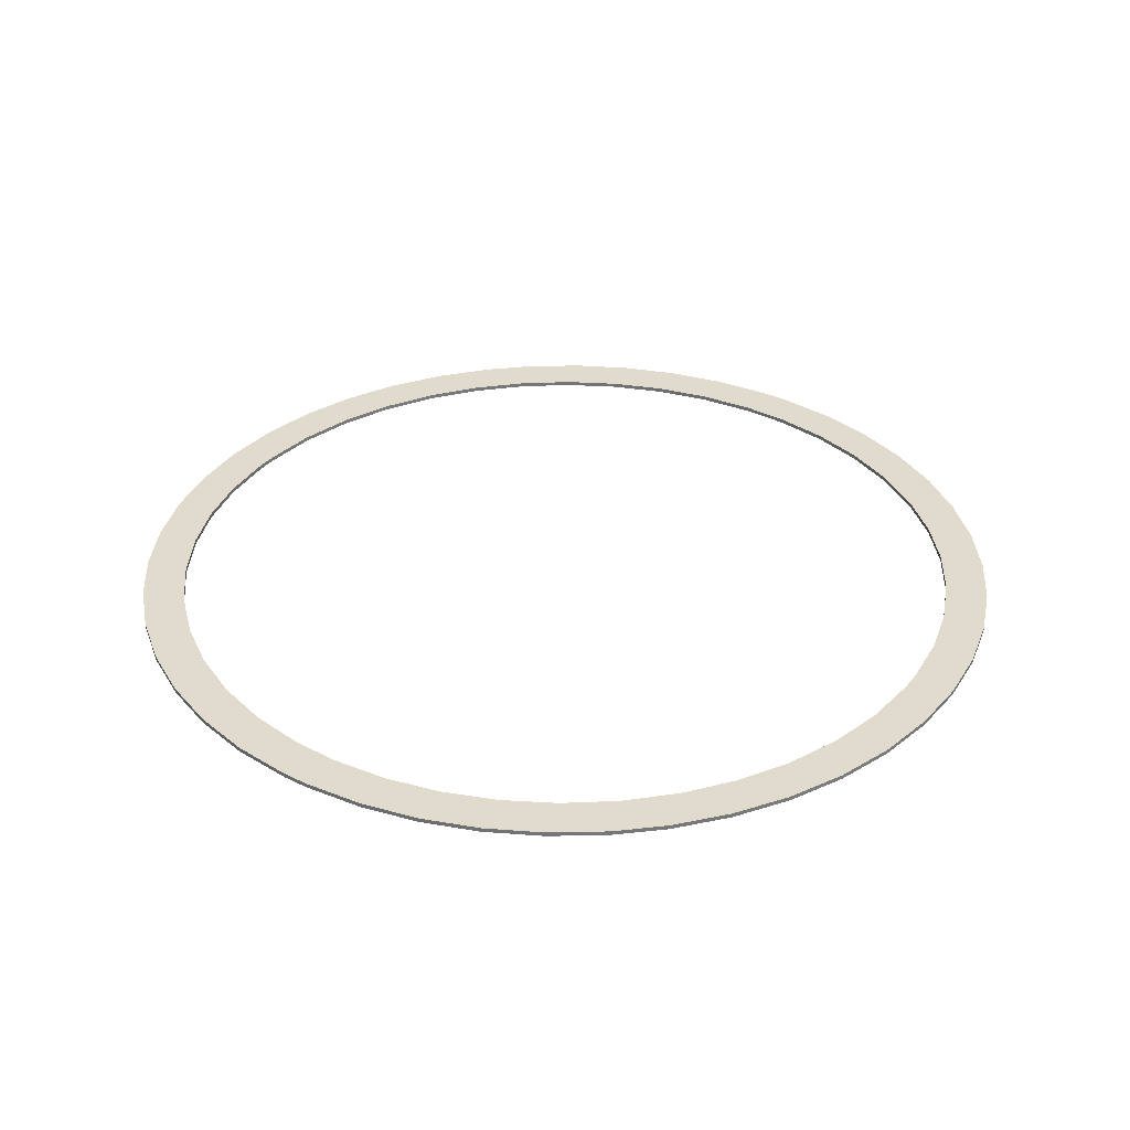
<metadata>
{"format":"obj","ext":"obj","renderer":"f3d","projection":"perspective","resolution":1024,"background":"white","views":[{"elev":33.2,"azim":122.7,"up":"+Z"}]}
</metadata>
<code>
v 0.2748 0.03245 0.0473
v 0.2748 0.03245 0.0473
v 0.2748 0.03245 0.0473
v 0.2748 0.03245 0.0473
v 0.2742 0.03348 0.0473
v 0.2742 0.03348 0.0473
v 0.2736 0.03217 0.0473
v 0.2736 0.03217 0.0473
v 0.2736 0.03217 0.0473
v 0.2923 0.025 0.0473
v 0.2923 0.025 0.0473
v 0.2923 0.025 0.0473
v 0.293 0.02397 0.0473
v 0.293 0.02397 0.0473
v 0.2935 0.02528 0.0473
v 0.2935 0.02528 0.0473
v 0.2935 0.02528 0.0473
v 0.2877 0.03732 0.0473
v 0.2877 0.03732 0.0473
v 0.2877 0.03732 0.0473
v 0.2875 0.0385 0.0473
v 0.2875 0.0385 0.0473
v 0.2875 0.0385 0.0473
v 0.2864 0.03782 0.0473
v 0.2864 0.03782 0.0473
v 0.2864 0.03782 0.0473
v 0.2861 0.03894 0.0473
v 0.2861 0.03894 0.0473
v 0.2861 0.03894 0.0473
v 0.2851 0.03813 0.0473
v 0.2851 0.03813 0.0473
v 0.2847 0.03918 0.0473
v 0.2847 0.03918 0.0473
v 0.2847 0.03918 0.0473
v 0.2837 0.03824 0.0473
v 0.2837 0.03824 0.0473
v 0.2837 0.03824 0.0473
v 0.2837 0.03824 0.0473
v 0.2833 0.03924 0.0473
v 0.2833 0.03924 0.0473
v 0.2833 0.03924 0.0473
v 0.2833 0.03924 0.0473
v 0.2833 0.03924 0.0473
v 0.2928 0.02629 0.0473
v 0.2928 0.02629 0.0473
v 0.2928 0.02629 0.0473
v 0.2928 0.02629 0.0473
v 0.2939 0.02666 0.0473
v 0.2939 0.02666 0.0473
v 0.2939 0.02666 0.0473
v 0.293 0.02763 0.0473
v 0.293 0.02763 0.0473
v 0.293 0.02763 0.0473
v 0.2941 0.02809 0.0473
v 0.2941 0.02809 0.0473
v 0.2931 0.02873 0.0473
v 0.2931 0.02873 0.0473
v 0.2941 0.02873 0.0473
v 0.2941 0.02873 0.0473
v 0.293 0.03007 0.0473
v 0.293 0.03007 0.0473
v 0.293 0.03007 0.0473
v 0.294 0.03014 0.0473
v 0.294 0.03014 0.0473
v 0.294 0.03014 0.0473
v 0.2927 0.03136 0.0473
v 0.2927 0.03136 0.0473
v 0.2927 0.03136 0.0473
v 0.2927 0.03136 0.0473
v 0.2937 0.0315 0.0473
v 0.2937 0.0315 0.0473
v 0.2937 0.0315 0.0473
v 0.2923 0.0326 0.0473
v 0.2923 0.0326 0.0473
v 0.2923 0.0326 0.0473
v 0.2933 0.03281 0.0473
v 0.2933 0.03281 0.0473
v 0.2917 0.03377 0.0473
v 0.2917 0.03377 0.0473
v 0.2926 0.03405 0.0473
v 0.2926 0.03405 0.0473
v 0.2926 0.03405 0.0473
v 0.2909 0.03485 0.0473
v 0.2909 0.03485 0.0473
v 0.2909 0.03485 0.0473
v 0.2909 0.03485 0.0473
v 0.2919 0.03521 0.0473
v 0.2919 0.03521 0.0473
v 0.2919 0.03521 0.0473
v 0.2919 0.03521 0.0473
v 0.2899 0.03582 0.0473
v 0.2899 0.03582 0.0473
v 0.2899 0.03582 0.0473
v 0.2899 0.03582 0.0473
v 0.291 0.03616 0.0473
v 0.291 0.03616 0.0473
v 0.291 0.03616 0.0473
v 0.291 0.03616 0.0473
v 0.2889 0.03665 0.0473
v 0.2889 0.03665 0.0473
v 0.2889 0.03665 0.0473
v 0.2889 0.03665 0.0473
v 0.2899 0.0371 0.0473
v 0.2899 0.0371 0.0473
v 0.2899 0.0371 0.0473
v 0.2899 0.0371 0.0473
v 0.2888 0.03788 0.0473
v 0.2888 0.03788 0.0473
v 0.2795 0.02013 0.0473
v 0.2795 0.02013 0.0473
v 0.2795 0.02013 0.0473
v 0.2795 0.02013 0.0473
v 0.2797 0.01895 0.0473
v 0.2797 0.01895 0.0473
v 0.2797 0.01895 0.0473
v 0.2797 0.01895 0.0473
v 0.2807 0.01964 0.0473
v 0.2807 0.01964 0.0473
v 0.2807 0.01964 0.0473
v 0.2811 0.01852 0.0473
v 0.2811 0.01852 0.0473
v 0.2811 0.01852 0.0473
v 0.2821 0.01933 0.0473
v 0.2821 0.01933 0.0473
v 0.2825 0.01827 0.0473
v 0.2825 0.01827 0.0473
v 0.2825 0.01827 0.0473
v 0.2834 0.01921 0.0473
v 0.2834 0.01921 0.0473
v 0.2834 0.01921 0.0473
v 0.2834 0.01921 0.0473
v 0.2839 0.01822 0.0473
v 0.2839 0.01822 0.0473
v 0.2839 0.01822 0.0473
v 0.2839 0.01822 0.0473
v 0.2839 0.01822 0.0473
v 0.2744 0.03117 0.0473
v 0.2744 0.03117 0.0473
v 0.2744 0.03117 0.0473
v 0.2744 0.03117 0.0473
v 0.2733 0.03079 0.0473
v 0.2733 0.03079 0.0473
v 0.2733 0.03079 0.0473
v 0.2741 0.02983 0.0473
v 0.2741 0.02983 0.0473
v 0.2741 0.02983 0.0473
v 0.2731 0.02936 0.0473
v 0.2731 0.02936 0.0473
v 0.2741 0.02873 0.0473
v 0.2741 0.02873 0.0473
v 0.2741 0.02873 0.0473
v 0.2731 0.02873 0.0473
v 0.2731 0.02873 0.0473
v 0.2742 0.02738 0.0473
v 0.2742 0.02738 0.0473
v 0.2732 0.02731 0.0473
v 0.2732 0.02731 0.0473
v 0.2744 0.02609 0.0473
v 0.2744 0.02609 0.0473
v 0.2734 0.02595 0.0473
v 0.2734 0.02595 0.0473
v 0.2749 0.02486 0.0473
v 0.2749 0.02486 0.0473
v 0.2739 0.02464 0.0473
v 0.2739 0.02464 0.0473
v 0.2755 0.02369 0.0473
v 0.2755 0.02369 0.0473
v 0.2755 0.02369 0.0473
v 0.2745 0.0234 0.0473
v 0.2745 0.0234 0.0473
v 0.2745 0.0234 0.0473
v 0.2763 0.02261 0.0473
v 0.2763 0.02261 0.0473
v 0.2763 0.02261 0.0473
v 0.2763 0.02261 0.0473
v 0.2753 0.02224 0.0473
v 0.2753 0.02224 0.0473
v 0.2753 0.02224 0.0473
v 0.2772 0.02163 0.0473
v 0.2772 0.02163 0.0473
v 0.2772 0.02163 0.0473
v 0.2761 0.02129 0.0473
v 0.2761 0.02129 0.0473
v 0.2783 0.0208 0.0473
v 0.2783 0.0208 0.0473
v 0.2783 0.0208 0.0473
v 0.2772 0.02036 0.0473
v 0.2772 0.02036 0.0473
v 0.2772 0.02036 0.0473
v 0.2784 0.01957 0.0473
v 0.2784 0.01957 0.0473
v 0.2784 0.01957 0.0473
v 0.2749 0.03471 0.0473
v 0.2749 0.03471 0.0473
v 0.2749 0.03471 0.0473
v 0.2749 0.03471 0.0473
v 0.2754 0.03366 0.0473
v 0.2754 0.03366 0.0473
v 0.2754 0.03366 0.0473
v 0.2754 0.03366 0.0473
v 0.2758 0.03582 0.0473
v 0.2758 0.03582 0.0473
v 0.2758 0.03582 0.0473
v 0.2762 0.03477 0.0473
v 0.2762 0.03477 0.0473
v 0.2768 0.03681 0.0473
v 0.2768 0.03681 0.0473
v 0.2768 0.03681 0.0473
v 0.2772 0.03575 0.0473
v 0.2772 0.03575 0.0473
v 0.2772 0.03575 0.0473
v 0.2772 0.03575 0.0473
v 0.278 0.03763 0.0473
v 0.278 0.03763 0.0473
v 0.278 0.03763 0.0473
v 0.278 0.03763 0.0473
v 0.2782 0.03658 0.0473
v 0.2782 0.03658 0.0473
v 0.2782 0.03658 0.0473
v 0.2792 0.03829 0.0473
v 0.2792 0.03829 0.0473
v 0.2794 0.03726 0.0473
v 0.2794 0.03726 0.0473
v 0.2805 0.03879 0.0473
v 0.2805 0.03879 0.0473
v 0.2806 0.03776 0.0473
v 0.2806 0.03776 0.0473
v 0.2806 0.03776 0.0473
v 0.2819 0.0391 0.0473
v 0.2819 0.0391 0.0473
v 0.2819 0.0391 0.0473
v 0.2818 0.03809 0.0473
v 0.2818 0.03809 0.0473
v 0.2818 0.03809 0.0473
v 0.2818 0.03809 0.0473
v 0.2832 0.03824 0.0473
v 0.2832 0.03824 0.0473
v 0.2832 0.03824 0.0473
v 0.2832 0.03824 0.0473
v 0.2922 0.02274 0.0473
v 0.2922 0.02274 0.0473
v 0.2922 0.02274 0.0473
v 0.2917 0.02379 0.0473
v 0.2917 0.02379 0.0473
v 0.2917 0.02379 0.0473
v 0.2917 0.02379 0.0473
v 0.2913 0.02163 0.0473
v 0.2913 0.02163 0.0473
v 0.2913 0.02163 0.0473
v 0.2913 0.02163 0.0473
v 0.2909 0.02268 0.0473
v 0.2909 0.02268 0.0473
v 0.2909 0.02268 0.0473
v 0.2903 0.02065 0.0473
v 0.2903 0.02065 0.0473
v 0.2903 0.02065 0.0473
v 0.29 0.0217 0.0473
v 0.29 0.0217 0.0473
v 0.29 0.0217 0.0473
v 0.29 0.0217 0.0473
v 0.2892 0.01982 0.0473
v 0.2892 0.01982 0.0473
v 0.2892 0.01982 0.0473
v 0.2892 0.01982 0.0473
v 0.289 0.02087 0.0473
v 0.289 0.02087 0.0473
v 0.289 0.02087 0.0473
v 0.2879 0.01916 0.0473
v 0.2879 0.01916 0.0473
v 0.2878 0.0202 0.0473
v 0.2878 0.0202 0.0473
v 0.2866 0.01867 0.0473
v 0.2866 0.01867 0.0473
v 0.2866 0.01969 0.0473
v 0.2866 0.01969 0.0473
v 0.2866 0.01969 0.0473
v 0.2853 0.01835 0.0473
v 0.2853 0.01835 0.0473
v 0.2853 0.01835 0.0473
v 0.2853 0.01937 0.0473
v 0.2853 0.01937 0.0473
v 0.2853 0.01937 0.0473
v 0.2853 0.01937 0.0473
v 0.284 0.01922 0.0473
v 0.284 0.01922 0.0473
v 0.284 0.01922 0.0473
v 0.284 0.01922 0.0473
v 0.2795 0.02013 0.0472
v 0.2795 0.02013 0.0472
v 0.2795 0.02013 0.0472
v 0.2807 0.01964 0.0472
v 0.2807 0.01964 0.0472
v 0.2807 0.01964 0.0472
v 0.2811 0.01852 0.0472
v 0.2811 0.01852 0.0472
v 0.2877 0.03732 0.0472
v 0.2877 0.03732 0.0472
v 0.2877 0.03732 0.0472
v 0.2864 0.03782 0.0472
v 0.2864 0.03782 0.0472
v 0.2864 0.03782 0.0472
v 0.2861 0.03894 0.0472
v 0.2861 0.03894 0.0472
v 0.2861 0.03894 0.0472
v 0.2825 0.01827 0.0472
v 0.2825 0.01827 0.0472
v 0.2825 0.01827 0.0472
v 0.2821 0.01933 0.0472
v 0.2821 0.01933 0.0472
v 0.2821 0.01933 0.0472
v 0.2839 0.01822 0.0472
v 0.2839 0.01822 0.0472
v 0.2847 0.03918 0.0472
v 0.2847 0.03918 0.0472
v 0.2847 0.03918 0.0472
v 0.2851 0.03813 0.0472
v 0.2851 0.03813 0.0472
v 0.2851 0.03813 0.0472
v 0.2833 0.03924 0.0472
v 0.2833 0.03924 0.0472
v 0.2833 0.03924 0.0472
v 0.2797 0.01895 0.0472
v 0.2797 0.01895 0.0472
v 0.2797 0.01895 0.0472
v 0.2784 0.01957 0.0472
v 0.2784 0.01957 0.0472
v 0.2784 0.01957 0.0472
v 0.2784 0.01957 0.0472
v 0.2783 0.0208 0.0472
v 0.2783 0.0208 0.0472
v 0.2783 0.0208 0.0472
v 0.2772 0.02036 0.0472
v 0.2772 0.02036 0.0472
v 0.2772 0.02036 0.0472
v 0.2772 0.02163 0.0472
v 0.2772 0.02163 0.0472
v 0.2761 0.02129 0.0472
v 0.2761 0.02129 0.0472
v 0.2761 0.02129 0.0472
v 0.2763 0.02261 0.0472
v 0.2763 0.02261 0.0472
v 0.2763 0.02261 0.0472
v 0.2753 0.02224 0.0472
v 0.2753 0.02224 0.0472
v 0.2753 0.02224 0.0472
v 0.2753 0.02224 0.0472
v 0.2755 0.02369 0.0472
v 0.2755 0.02369 0.0472
v 0.2755 0.02369 0.0472
v 0.2745 0.0234 0.0472
v 0.2745 0.0234 0.0472
v 0.2745 0.0234 0.0472
v 0.2745 0.0234 0.0472
v 0.2749 0.02486 0.0472
v 0.2749 0.02486 0.0472
v 0.2749 0.02486 0.0472
v 0.2739 0.02464 0.0472
v 0.2739 0.02464 0.0472
v 0.2739 0.02464 0.0472
v 0.2744 0.02609 0.0472
v 0.2744 0.02609 0.0472
v 0.2734 0.02595 0.0472
v 0.2734 0.02595 0.0472
v 0.2742 0.02738 0.0472
v 0.2742 0.02738 0.0472
v 0.2732 0.02731 0.0472
v 0.2732 0.02731 0.0472
v 0.2741 0.02873 0.0472
v 0.2741 0.02873 0.0472
v 0.2741 0.02873 0.0472
v 0.2731 0.02873 0.0472
v 0.2731 0.02873 0.0472
v 0.2741 0.02983 0.0472
v 0.2741 0.02983 0.0472
v 0.2731 0.02936 0.0472
v 0.2731 0.02936 0.0472
v 0.2731 0.02936 0.0472
v 0.2744 0.03117 0.0472
v 0.2744 0.03117 0.0472
v 0.2744 0.03117 0.0472
v 0.2733 0.03079 0.0472
v 0.2733 0.03079 0.0472
v 0.2733 0.03079 0.0472
v 0.2733 0.03079 0.0472
v 0.2748 0.03245 0.0472
v 0.2748 0.03245 0.0472
v 0.2748 0.03245 0.0472
v 0.2875 0.0385 0.0472
v 0.2875 0.0385 0.0472
v 0.2875 0.0385 0.0472
v 0.2888 0.03788 0.0472
v 0.2888 0.03788 0.0472
v 0.2889 0.03665 0.0472
v 0.2889 0.03665 0.0472
v 0.2899 0.0371 0.0472
v 0.2899 0.0371 0.0472
v 0.2899 0.03582 0.0472
v 0.2899 0.03582 0.0472
v 0.291 0.03616 0.0472
v 0.291 0.03616 0.0472
v 0.2909 0.03485 0.0472
v 0.2909 0.03485 0.0472
v 0.2919 0.03521 0.0472
v 0.2919 0.03521 0.0472
v 0.2919 0.03521 0.0472
v 0.2917 0.03377 0.0472
v 0.2917 0.03377 0.0472
v 0.2917 0.03377 0.0472
v 0.2926 0.03405 0.0472
v 0.2926 0.03405 0.0472
v 0.2926 0.03405 0.0472
v 0.2926 0.03405 0.0472
v 0.2923 0.0326 0.0472
v 0.2923 0.0326 0.0472
v 0.2923 0.0326 0.0472
v 0.2933 0.03281 0.0472
v 0.2933 0.03281 0.0472
v 0.2933 0.03281 0.0472
v 0.2927 0.03136 0.0472
v 0.2927 0.03136 0.0472
v 0.2937 0.0315 0.0472
v 0.2937 0.0315 0.0472
v 0.293 0.03007 0.0472
v 0.293 0.03007 0.0472
v 0.294 0.03014 0.0472
v 0.294 0.03014 0.0472
v 0.2931 0.02873 0.0472
v 0.2931 0.02873 0.0472
v 0.2941 0.02873 0.0472
v 0.2941 0.02873 0.0472
v 0.2941 0.02873 0.0472
v 0.293 0.02763 0.0472
v 0.293 0.02763 0.0472
v 0.293 0.02763 0.0472
v 0.293 0.02763 0.0472
v 0.2941 0.02809 0.0472
v 0.2941 0.02809 0.0472
v 0.2941 0.02809 0.0472
v 0.2941 0.02809 0.0472
v 0.2928 0.02629 0.0472
v 0.2928 0.02629 0.0472
v 0.2928 0.02629 0.0472
v 0.2939 0.02666 0.0472
v 0.2939 0.02666 0.0472
v 0.2939 0.02666 0.0472
v 0.2923 0.025 0.0472
v 0.2923 0.025 0.0472
v 0.2923 0.025 0.0472
v 0.2923 0.025 0.0472
v 0.2935 0.02528 0.0472
v 0.2935 0.02528 0.0472
v 0.2935 0.02528 0.0472
v 0.293 0.02397 0.0472
v 0.293 0.02397 0.0472
v 0.293 0.02397 0.0472
v 0.293 0.02397 0.0472
v 0.2917 0.02379 0.0472
v 0.2917 0.02379 0.0472
v 0.2917 0.02379 0.0472
v 0.2917 0.02379 0.0472
v 0.2922 0.02274 0.0472
v 0.2922 0.02274 0.0472
v 0.2922 0.02274 0.0472
v 0.2922 0.02274 0.0472
v 0.2909 0.02268 0.0472
v 0.2909 0.02268 0.0472
v 0.2909 0.02268 0.0472
v 0.2909 0.02268 0.0472
v 0.2913 0.02163 0.0472
v 0.2913 0.02163 0.0472
v 0.2913 0.02163 0.0472
v 0.29 0.0217 0.0472
v 0.29 0.0217 0.0472
v 0.29 0.0217 0.0472
v 0.29 0.0217 0.0472
v 0.2903 0.02065 0.0472
v 0.2903 0.02065 0.0472
v 0.2903 0.02065 0.0472
v 0.289 0.02087 0.0472
v 0.289 0.02087 0.0472
v 0.289 0.02087 0.0472
v 0.2892 0.01982 0.0472
v 0.2892 0.01982 0.0472
v 0.2892 0.01982 0.0472
v 0.2878 0.0202 0.0472
v 0.2878 0.0202 0.0472
v 0.2878 0.0202 0.0472
v 0.2879 0.01916 0.0472
v 0.2879 0.01916 0.0472
v 0.2879 0.01916 0.0472
v 0.2879 0.01916 0.0472
v 0.2866 0.01969 0.0472
v 0.2866 0.01969 0.0472
v 0.2866 0.01969 0.0472
v 0.2866 0.01969 0.0472
v 0.2866 0.01867 0.0472
v 0.2866 0.01867 0.0472
v 0.2866 0.01867 0.0472
v 0.2866 0.01867 0.0472
v 0.2853 0.01937 0.0472
v 0.2853 0.01937 0.0472
v 0.2853 0.01937 0.0472
v 0.2853 0.01937 0.0472
v 0.2853 0.01835 0.0472
v 0.2853 0.01835 0.0472
v 0.2853 0.01835 0.0472
v 0.284 0.01922 0.0472
v 0.284 0.01922 0.0472
v 0.284 0.01922 0.0472
v 0.2834 0.01921 0.0472
v 0.2834 0.01921 0.0472
v 0.2736 0.03217 0.0472
v 0.2736 0.03217 0.0472
v 0.2736 0.03217 0.0472
v 0.2742 0.03348 0.0472
v 0.2742 0.03348 0.0472
v 0.2742 0.03348 0.0472
v 0.2754 0.03366 0.0472
v 0.2754 0.03366 0.0472
v 0.2754 0.03366 0.0472
v 0.2754 0.03366 0.0472
v 0.2749 0.03471 0.0472
v 0.2749 0.03471 0.0472
v 0.2749 0.03471 0.0472
v 0.2749 0.03471 0.0472
v 0.2762 0.03477 0.0472
v 0.2762 0.03477 0.0472
v 0.2762 0.03477 0.0472
v 0.2762 0.03477 0.0472
v 0.2758 0.03582 0.0472
v 0.2758 0.03582 0.0472
v 0.2758 0.03582 0.0472
v 0.2772 0.03575 0.0472
v 0.2772 0.03575 0.0472
v 0.2772 0.03575 0.0472
v 0.2772 0.03575 0.0472
v 0.2768 0.03681 0.0472
v 0.2768 0.03681 0.0472
v 0.2768 0.03681 0.0472
v 0.2768 0.03681 0.0472
v 0.2782 0.03658 0.0472
v 0.2782 0.03658 0.0472
v 0.2782 0.03658 0.0472
v 0.2782 0.03658 0.0472
v 0.278 0.03763 0.0472
v 0.278 0.03763 0.0472
v 0.278 0.03763 0.0472
v 0.278 0.03763 0.0472
v 0.2794 0.03726 0.0472
v 0.2794 0.03726 0.0472
v 0.2794 0.03726 0.0472
v 0.2792 0.03829 0.0472
v 0.2792 0.03829 0.0472
v 0.2792 0.03829 0.0472
v 0.2792 0.03829 0.0472
v 0.2806 0.03776 0.0472
v 0.2806 0.03776 0.0472
v 0.2806 0.03776 0.0472
v 0.2806 0.03776 0.0472
v 0.2805 0.03879 0.0472
v 0.2805 0.03879 0.0472
v 0.2805 0.03879 0.0472
v 0.2805 0.03879 0.0472
v 0.2818 0.03809 0.0472
v 0.2818 0.03809 0.0472
v 0.2818 0.03809 0.0472
v 0.2818 0.03809 0.0472
v 0.2819 0.0391 0.0472
v 0.2819 0.0391 0.0472
v 0.2819 0.0391 0.0472
v 0.2819 0.0391 0.0472
v 0.2832 0.03824 0.0472
v 0.2832 0.03824 0.0472
v 0.2832 0.03824 0.0472
v 0.2832 0.03824 0.0472
v 0.2837 0.03824 0.0472
v 0.2837 0.03824 0.0472
f 1 6 9
f 10 14 16
f 18 22 26
f 25 23 29
f 26 27 31
f 31 27 33
f 31 33 38
f 37 32 39
f 12 15 45
f 46 16 48
f 47 50 52
f 53 48 55
f 53 55 56
f 56 55 58
f 56 58 61
f 61 58 63
f 60 64 68
f 67 63 71
f 66 72 74
f 73 71 77
f 73 77 78
f 78 77 82
f 78 82 85
f 83 80 88
f 86 87 92
f 91 89 98
f 94 97 102
f 100 95 106
f 101 105 20
f 18 104 107
f 18 107 22
f 112 116 117
f 119 113 121
f 117 122 123
f 123 122 126
f 123 126 128
f 129 127 132
f 2 7 138
f 140 9 141
f 139 142 146
f 144 141 147
f 144 147 151
f 151 147 152
f 151 152 155
f 155 152 156
f 155 156 159
f 159 156 160
f 159 160 162
f 162 160 164
f 162 164 168
f 168 164 169
f 166 170 172
f 173 169 176
f 174 178 180
f 181 176 183
f 181 183 186
f 186 183 187
f 184 188 110
f 112 187 190
f 109 192 114
f 6 1 193
f 195 4 197
f 196 200 202
f 203 199 204
f 203 204 208
f 208 204 209
f 207 211 214
f 216 212 219
f 213 217 221
f 221 217 222
f 221 222 224
f 224 222 226
f 224 226 230
f 229 227 232
f 230 235 42
f 40 234 239
f 41 238 36
f 14 10 241
f 241 10 243
f 240 244 248
f 249 245 252
f 250 253 255
f 255 253 259
f 254 258 264
f 261 257 267
f 263 265 268
f 268 265 271
f 268 271 273
f 273 271 275
f 273 275 278
f 279 274 280
f 278 283 135
f 134 281 287
f 136 285 130
f 289 293 294
f 296 300 304
f 294 293 305
f 306 292 309
f 305 308 311
f 304 300 313
f 315 299 316
f 313 318 320
f 294 324 289
f 288 323 327
f 289 326 329
f 331 328 334
f 329 332 335
f 335 332 338
f 335 338 341
f 340 337 343
f 341 346 349
f 347 344 350
f 349 352 356
f 354 353 359
f 356 358 360
f 360 358 362
f 360 362 365
f 365 362 367
f 365 367 370
f 370 367 371
f 370 371 373
f 373 371 377
f 373 377 378
f 380 375 384
f 378 383 387
f 303 389 298
f 296 388 391
f 296 391 394
f 394 391 395
f 394 395 398
f 398 395 400
f 398 400 401
f 401 400 405
f 401 405 408
f 407 403 411
f 408 410 414
f 413 412 416
f 414 418 419
f 419 418 421
f 419 421 423
f 423 421 426
f 423 426 428
f 428 426 430
f 428 430 432
f 433 431 438
f 435 439 442
f 440 436 445
f 440 445 446
f 444 450 449
f 446 452 456
f 448 454 460
f 459 455 464
f 458 462 465
f 468 463 469
f 466 470 472
f 475 469 478
f 474 477 481
f 480 478 484
f 480 484 486
f 485 482 488
f 486 490 495
f 494 491 497
f 493 498 502
f 503 499 506
f 501 504 508
f 508 504 311
f 508 311 510
f 510 311 308
f 382 512 385
f 387 513 515
f 387 515 518
f 521 517 524
f 520 523 528
f 526 525 530
f 527 532 533
f 534 530 538
f 535 537 541
f 544 540 545
f 543 548 550
f 549 546 552
f 550 553 557
f 559 555 563
f 556 562 567
f 566 561 571
f 565 570 573
f 572 569 319
f 573 320 577
f 577 320 318
f 59 429 425
f 59 425 65
f 65 425 422
f 65 422 70
f 70 422 417
f 70 417 76
f 76 417 409
f 76 409 81
f 81 409 404
f 81 404 90
f 90 404 399
f 90 399 96
f 96 399 396
f 96 396 103
f 103 396 392
f 103 392 108
f 108 392 390
f 108 390 21
f 21 390 302
f 21 302 28
f 28 302 314
f 28 314 34
f 34 314 321
f 34 321 43
f 43 321 568
f 43 568 231
f 231 568 560
f 231 560 225
f 225 560 554
f 225 554 220
f 220 554 547
f 220 547 215
f 215 547 539
f 215 539 206
f 206 539 531
f 206 531 201
f 201 531 522
f 201 522 194
f 194 522 516
f 194 516 5
f 5 516 514
f 5 514 8
f 8 514 381
f 8 381 143
f 143 381 376
f 143 376 148
f 148 376 372
f 148 372 153
f 153 372 366
f 153 366 157
f 157 366 363
f 157 363 161
f 161 363 357
f 161 357 165
f 165 357 351
f 165 351 171
f 171 351 345
f 171 345 177
f 177 345 339
f 177 339 182
f 182 339 333
f 182 333 189
f 189 333 325
f 189 325 191
f 191 325 322
f 191 322 115
f 115 322 295
f 115 295 120
f 120 295 307
f 120 307 125
f 125 307 312
f 125 312 133
f 133 312 505
f 133 505 277
f 277 505 496
f 277 496 272
f 272 496 489
f 272 489 269
f 269 489 483
f 269 483 262
f 262 483 476
f 262 476 256
f 256 476 471
f 256 471 247
f 247 471 461
f 247 461 242
f 242 461 453
f 242 453 13
f 13 453 451
f 13 451 17
f 17 451 443
f 17 443 49
f 49 443 437
f 49 437 54
f 54 437 429
f 54 429 59
f 149 368 374
f 149 374 145
f 145 374 379
f 145 379 137
f 137 379 386
f 137 386 3
f 3 386 519
f 3 519 198
f 198 519 529
f 198 529 205
f 205 529 536
f 205 536 210
f 210 536 542
f 210 542 218
f 218 542 551
f 218 551 223
f 223 551 558
f 223 558 228
f 228 558 564
f 228 564 233
f 233 564 574
f 233 574 236
f 237 575 576
f 237 576 35
f 35 576 317
f 35 317 30
f 30 317 301
f 30 301 24
f 24 301 297
f 24 297 19
f 19 297 393
f 19 393 99
f 99 393 397
f 99 397 93
f 93 397 402
f 93 402 84
f 84 402 406
f 84 406 79
f 79 406 415
f 79 415 75
f 75 415 420
f 75 420 69
f 69 420 424
f 69 424 62
f 62 424 427
f 62 427 57
f 57 427 434
f 57 434 51
f 51 434 441
f 51 441 44
f 44 441 447
f 44 447 11
f 11 447 457
f 11 457 246
f 246 457 467
f 246 467 251
f 251 467 473
f 251 473 260
f 260 473 479
f 260 479 266
f 266 479 487
f 266 487 270
f 270 487 492
f 270 492 276
f 276 492 500
f 276 500 282
f 282 500 507
f 282 507 284
f 286 509 511
f 286 511 131
f 131 511 310
f 131 310 124
f 124 310 291
f 124 291 118
f 118 291 290
f 118 290 111
f 111 290 330
f 111 330 185
f 185 330 336
f 185 336 179
f 179 336 342
f 179 342 175
f 175 342 348
f 175 348 167
f 167 348 355
f 167 355 163
f 163 355 361
f 163 361 158
f 158 361 364
f 158 364 154
f 154 364 369
f 154 369 150

</code>
